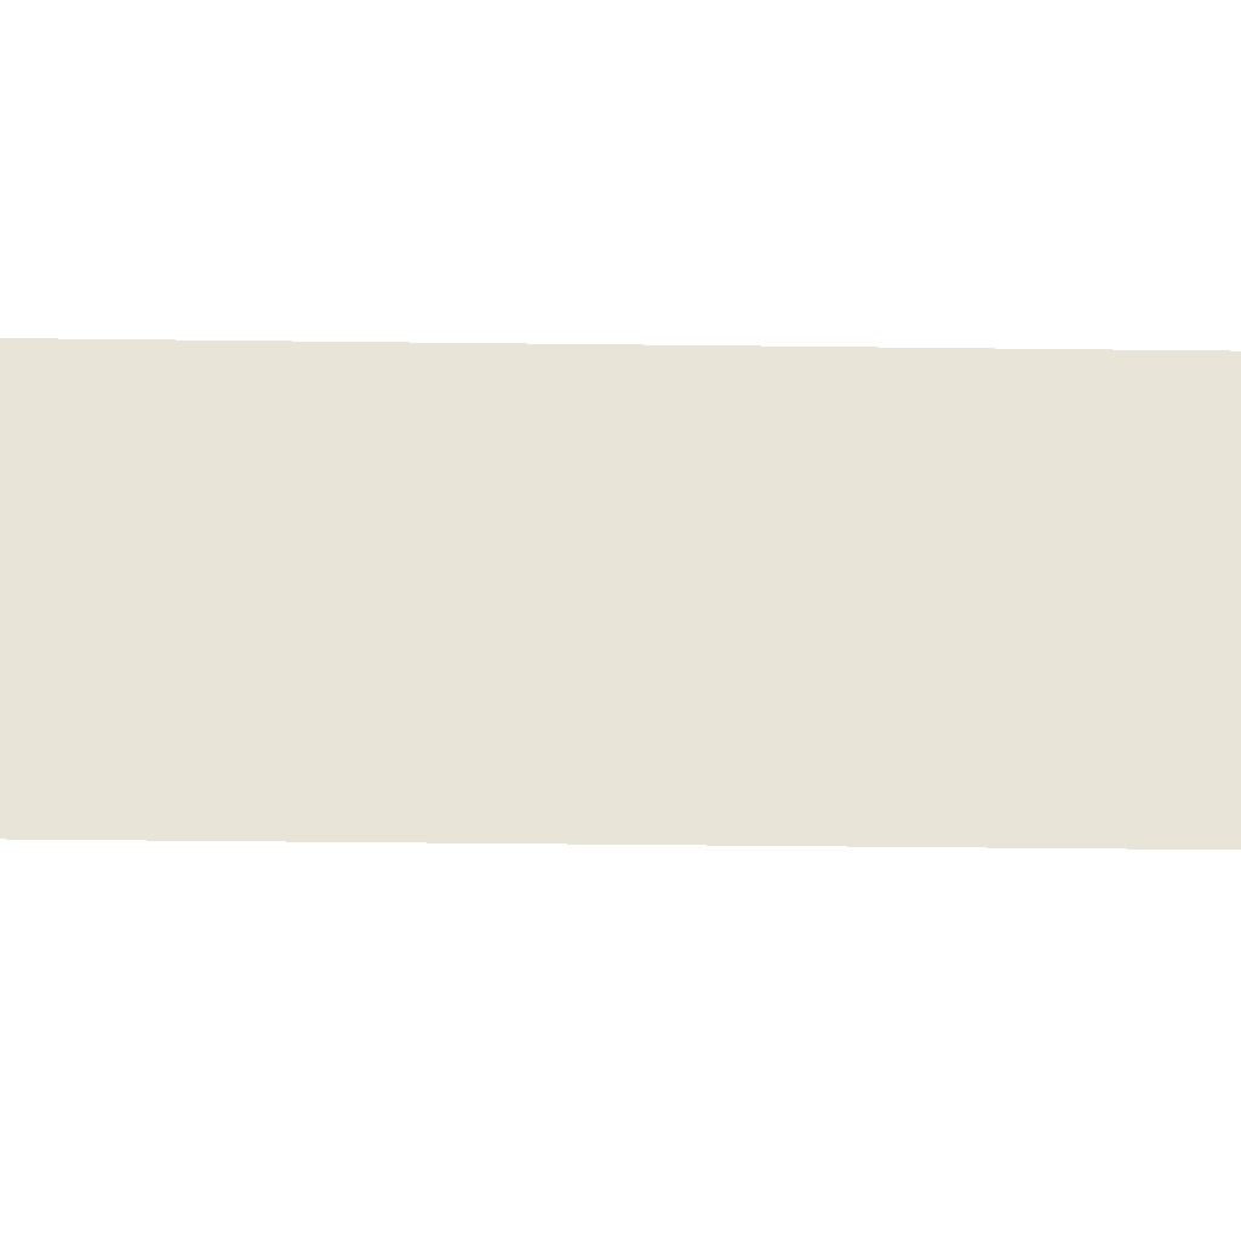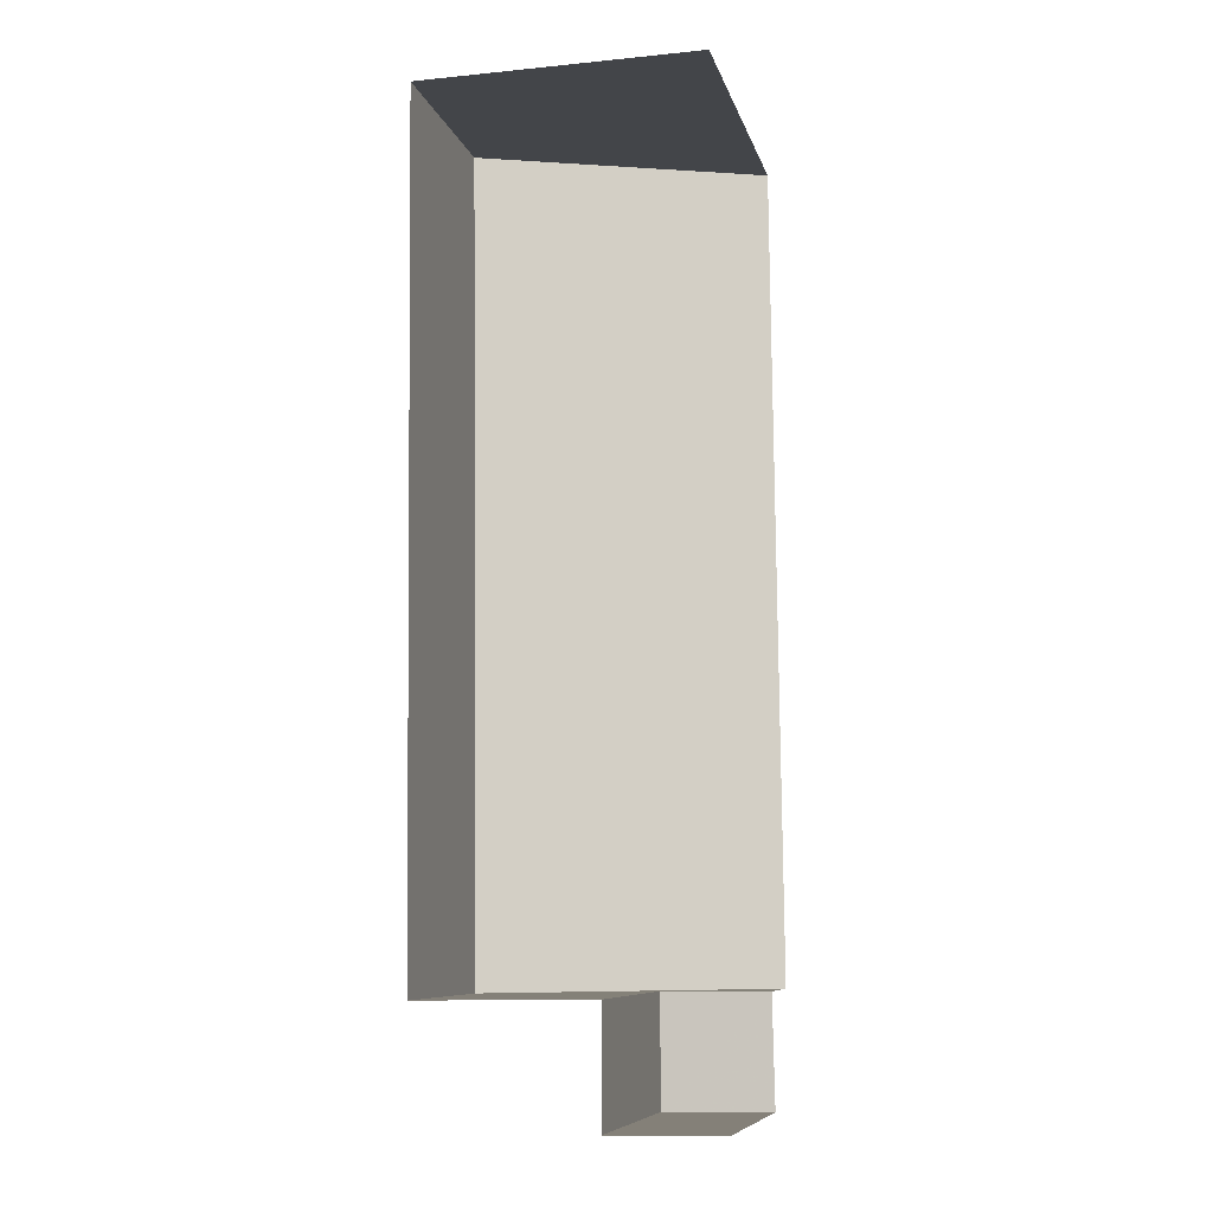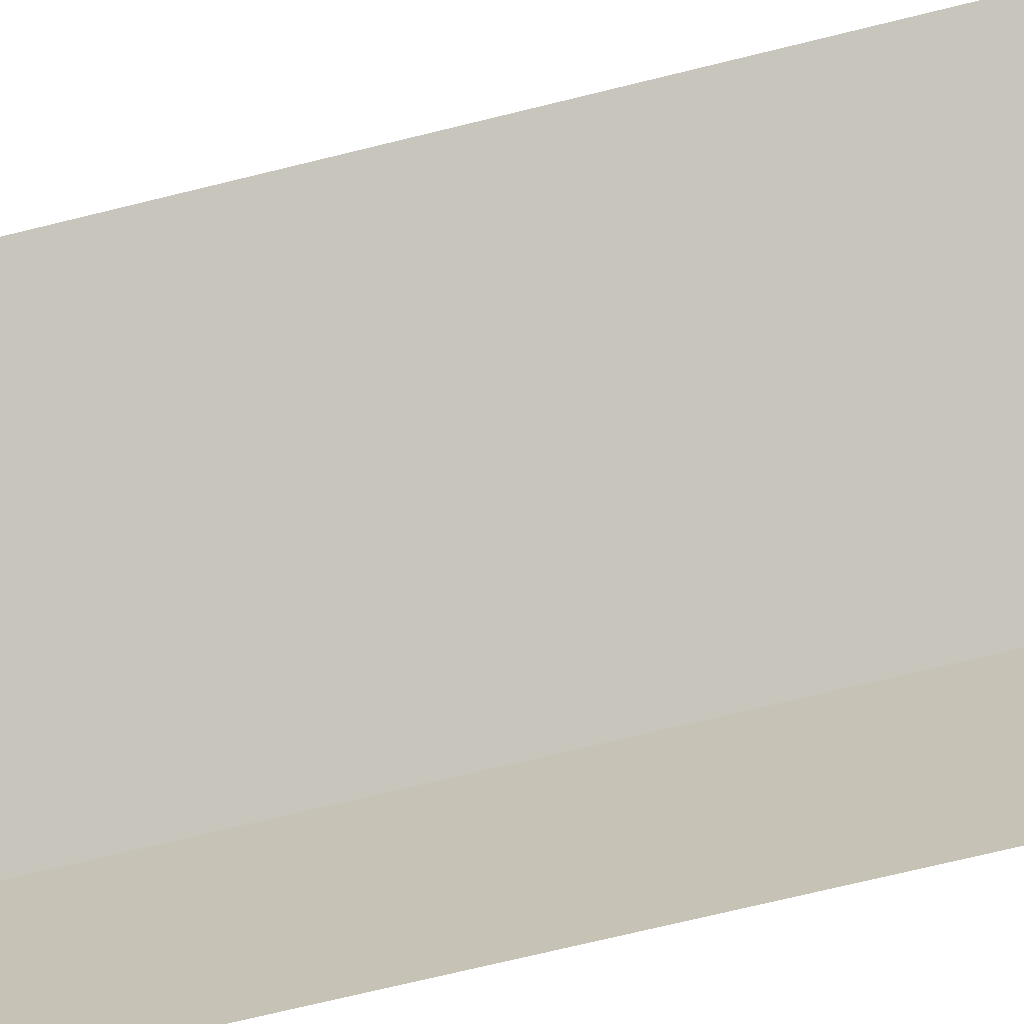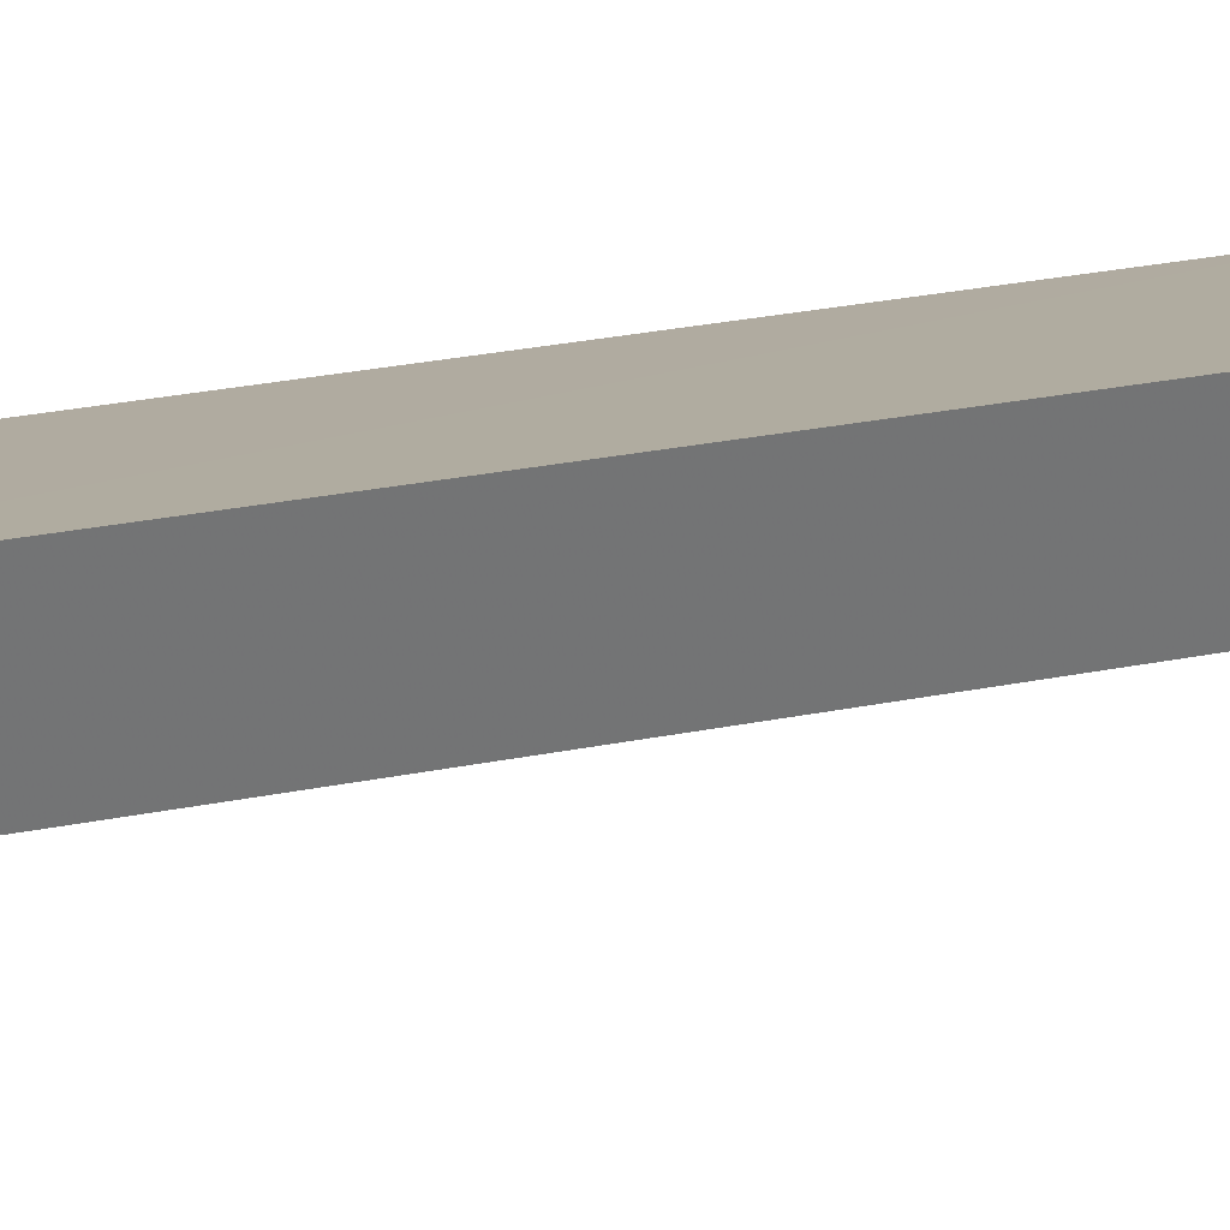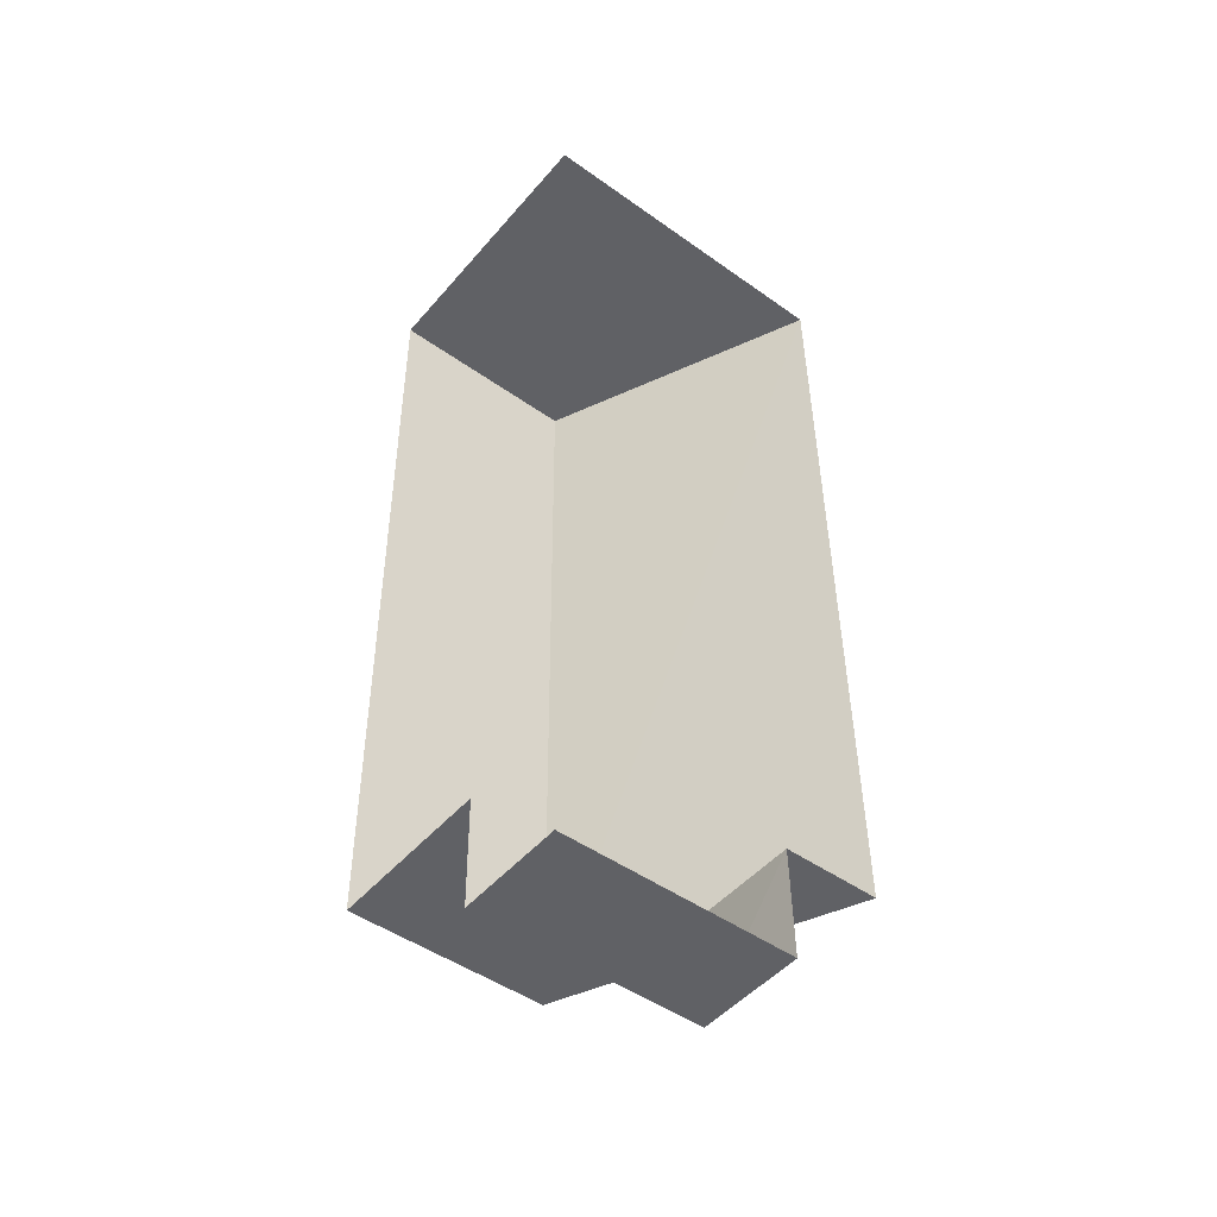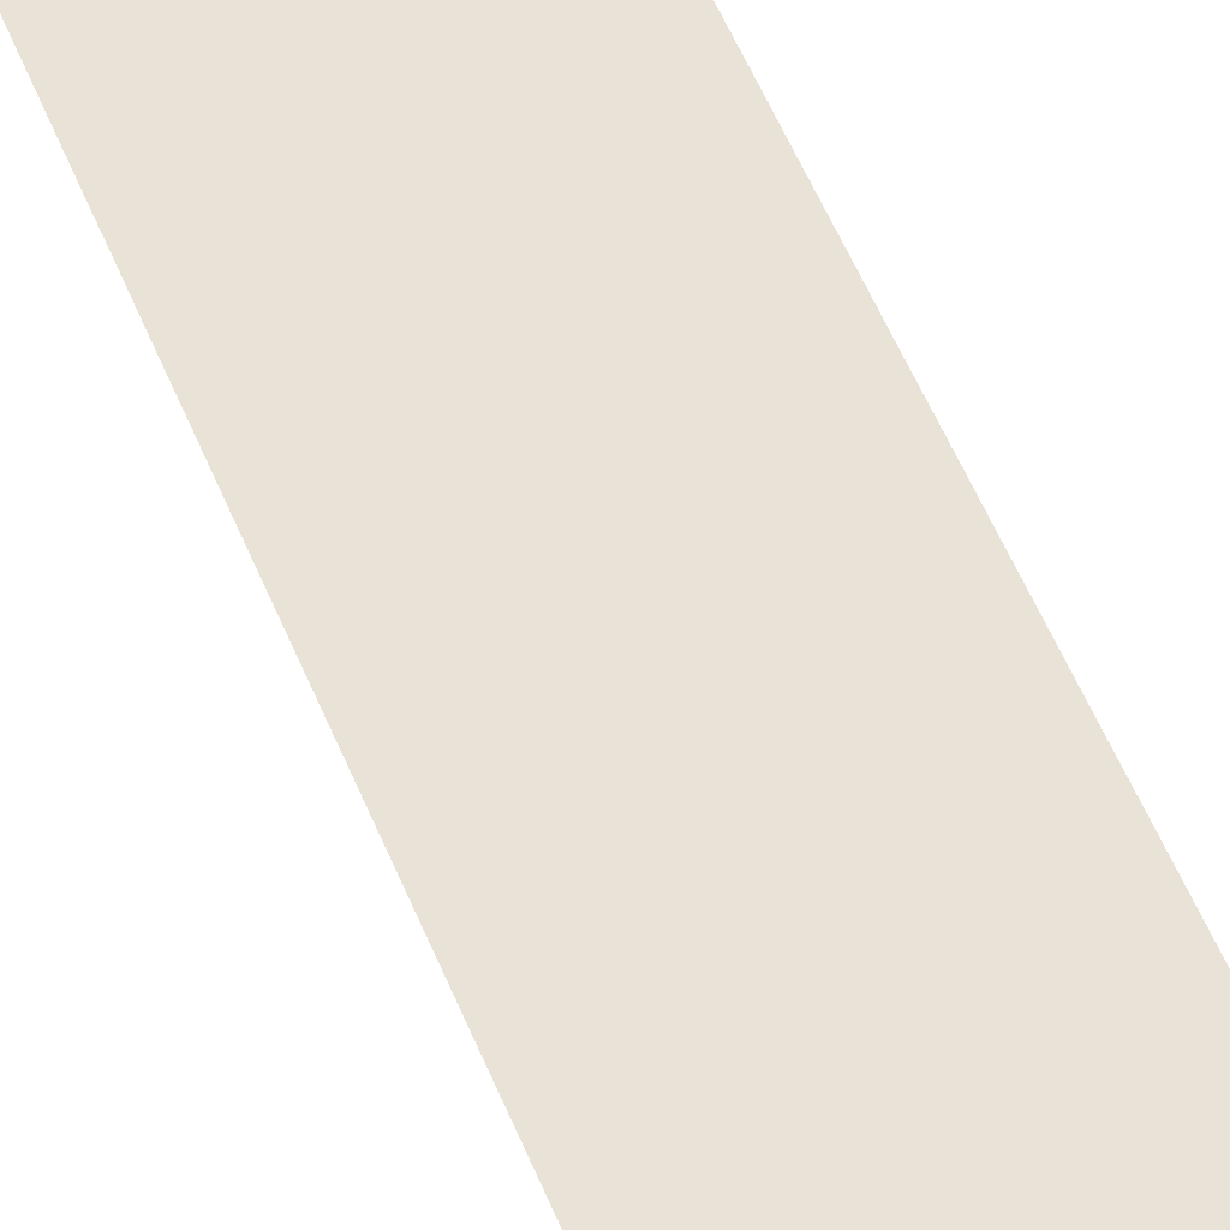
<metadata>
{"format":"obj","ext":"obj","renderer":"f3d","projection":"perspective","resolution":1024,"background":"white","views":[{"elev":-29.3,"azim":88.3,"up":"+Z"},{"elev":-8.5,"azim":-166.7,"up":"+Y"},{"elev":-68.3,"azim":-76.5,"up":"+Z"},{"elev":34.5,"azim":-104.9,"up":"+Z"},{"elev":-47.6,"azim":-128.7,"up":"+Y"},{"elev":64.2,"azim":-24.6,"up":"+Z"}]}
</metadata>
<code>
v -3.723e+05 -1.041e+05 29.83
v -3.723e+05 -1.041e+05 29.83
v -3.723e+05 -1.041e+05 29.83
v -3.723e+05 -1.041e+05 29.83
v -3.723e+05 -1.041e+05 29.83
v -3.723e+05 -1.041e+05 29.83
v -3.723e+05 -1.041e+05 35.38
v -3.723e+05 -1.041e+05 33.22
v -3.723e+05 -1.041e+05 33.22
v -3.723e+05 -1.041e+05 35.38
v -3.723e+05 -1.041e+05 33.73
v -3.723e+05 -1.041e+05 33.73
v -3.723e+05 -1.041e+05 33.73
v -3.723e+05 -1.041e+05 33.73
f 1 2 3
f 3 2 4
f 4 2 5
f 2 6 5
f 10 7 11
f 7 4 11
f 11 5 12
f 11 4 5
f 7 8 9
f 7 10 8
f 11 12 13
f 14 11 13
f 13 5 6
f 13 12 5
f 9 3 4
f 7 9 4
f 1 8 2
f 14 10 11
f 2 8 14
f 8 10 14
f 9 1 3
f 9 8 1
f 2 13 6
f 2 14 13

</code>
